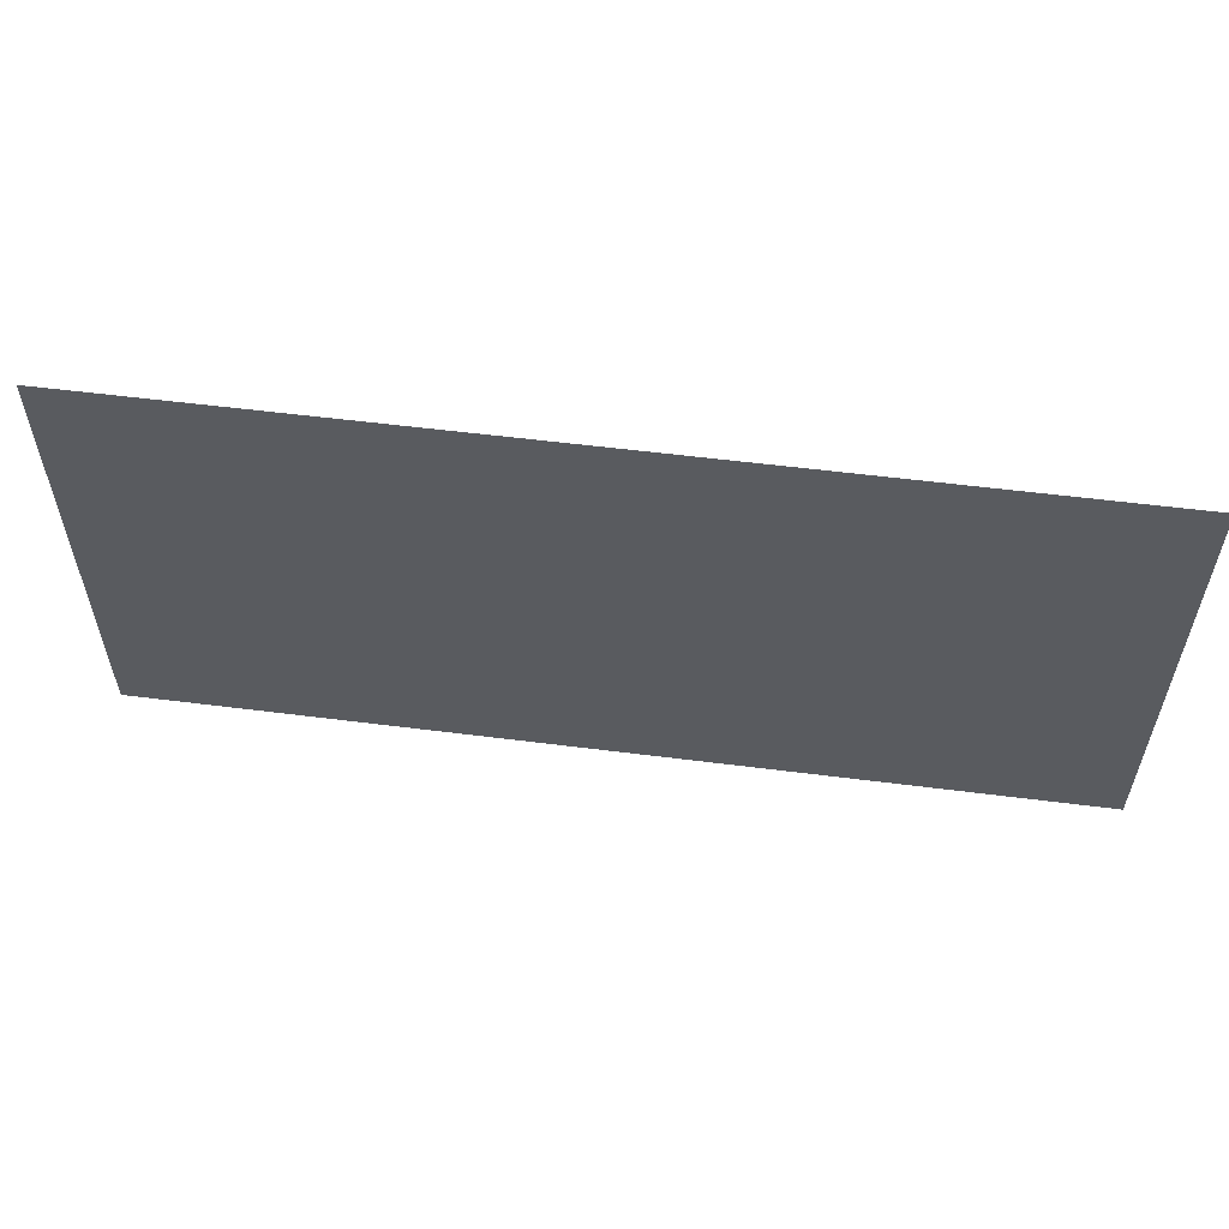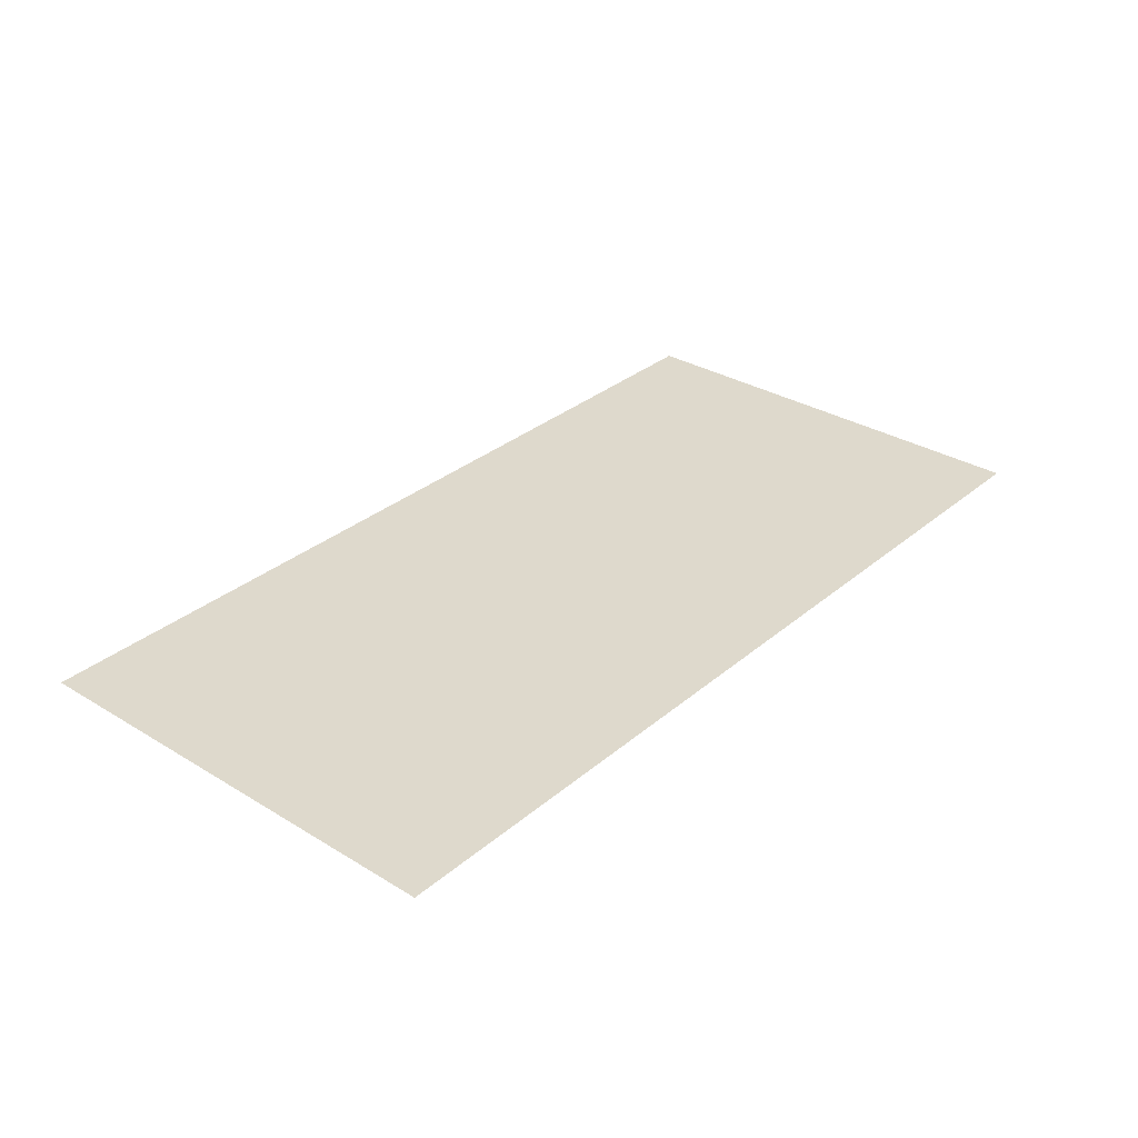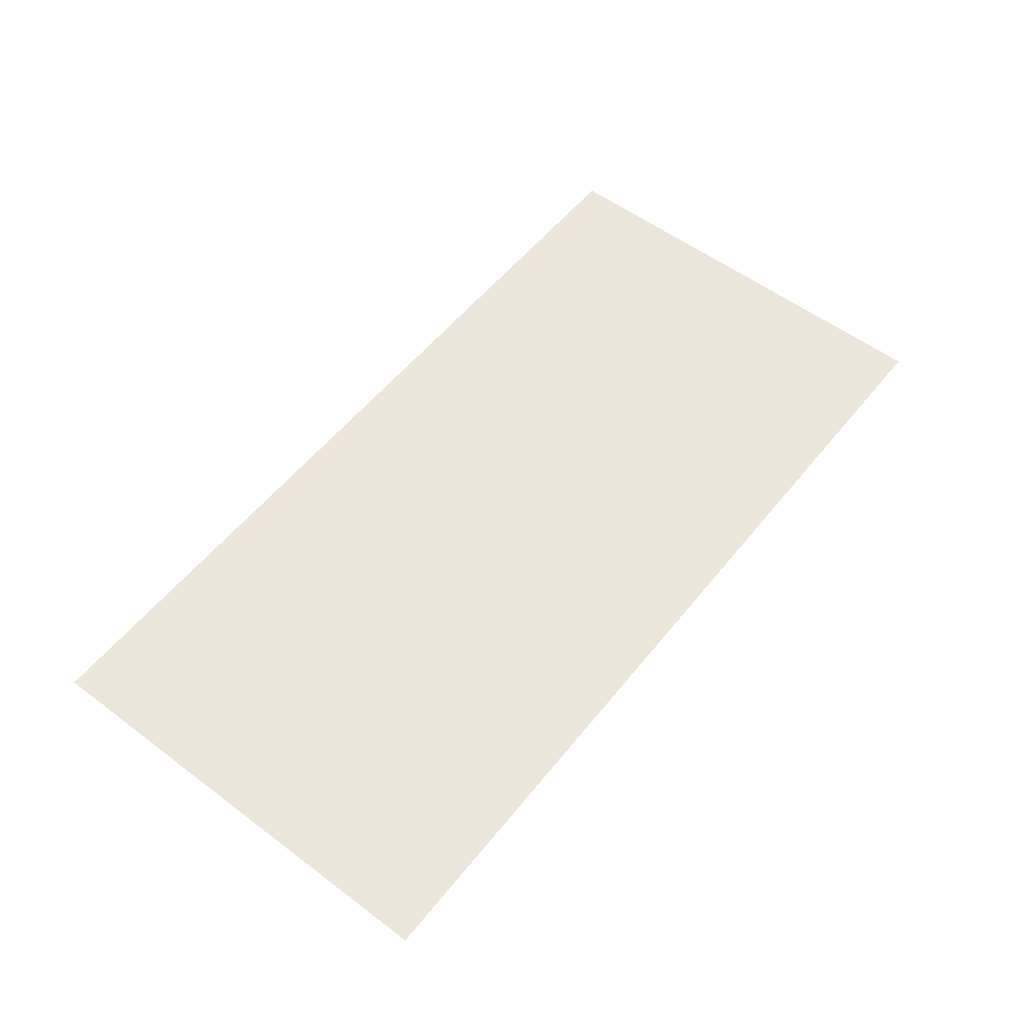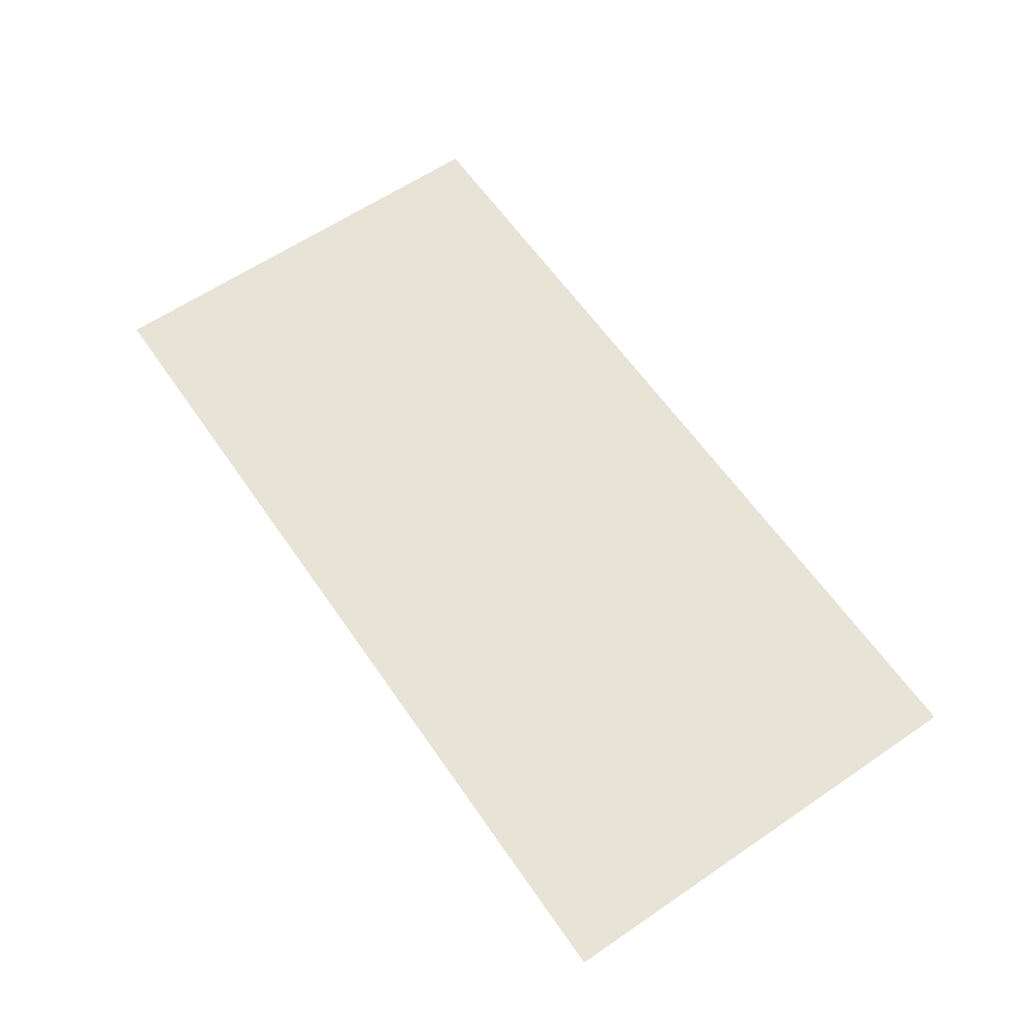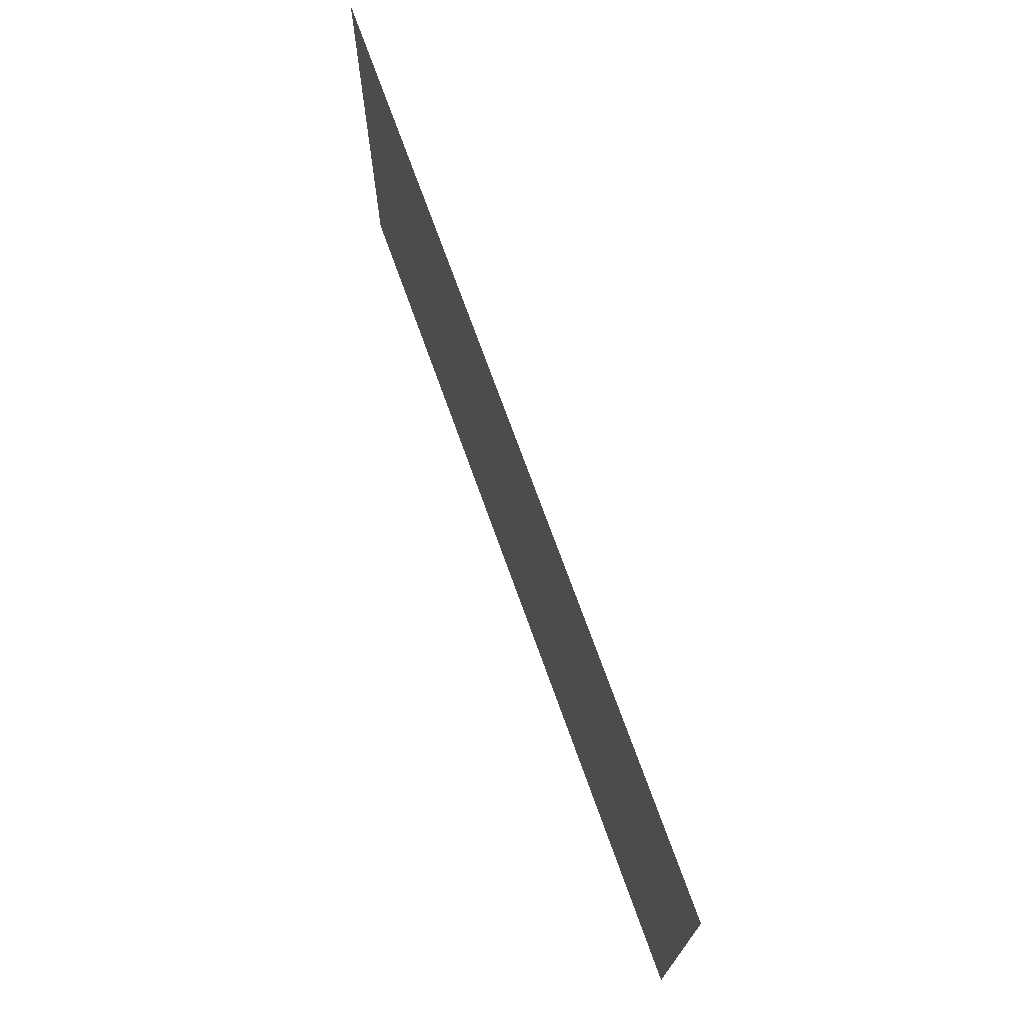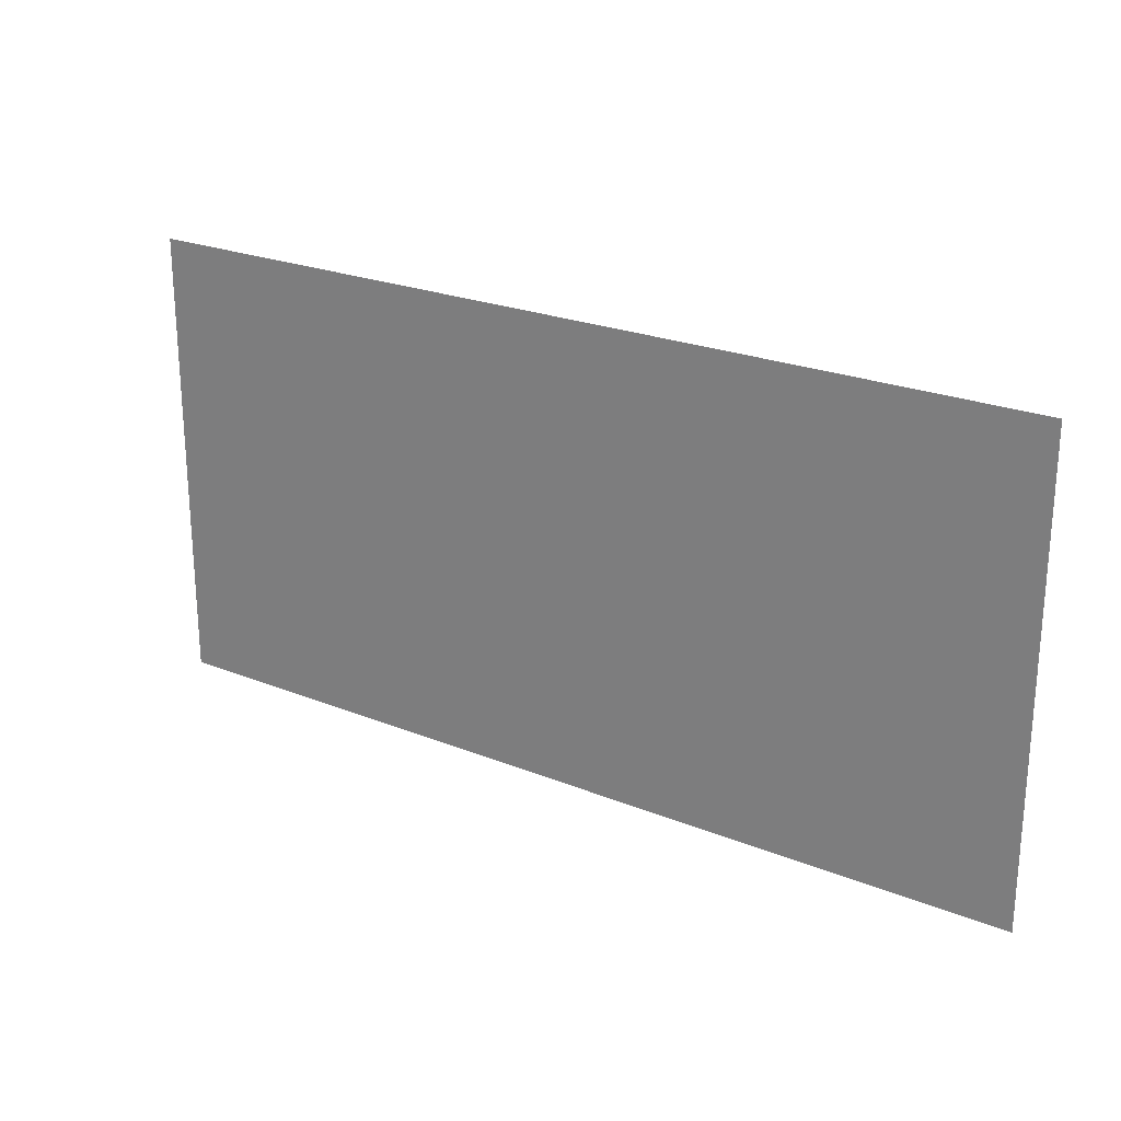
<metadata>
{"format":"obj","ext":"obj","renderer":"f3d","projection":"perspective","resolution":1024,"background":"white","views":[{"elev":57.2,"azim":7.5,"up":"+Y"},{"elev":31.9,"azim":-49.5,"up":"+Z"},{"elev":55.7,"azim":-51.8,"up":"+Z"},{"elev":61.8,"azim":55.4,"up":"+Z"},{"elev":71.2,"azim":-109.6,"up":"+Y"},{"elev":23.6,"azim":-145.9,"up":"+Y"}]}
</metadata>
<code>
v -7 -14 0
v -8 -14 0
v -8 -13 0
v -7 -13 0
v -8 -14 0
v -9 -14 0
v -9 -13 0
v -8 -13 0
g Map_Master_mesh_0083
f 1 2 3 4
f 5 6 7 8

</code>
